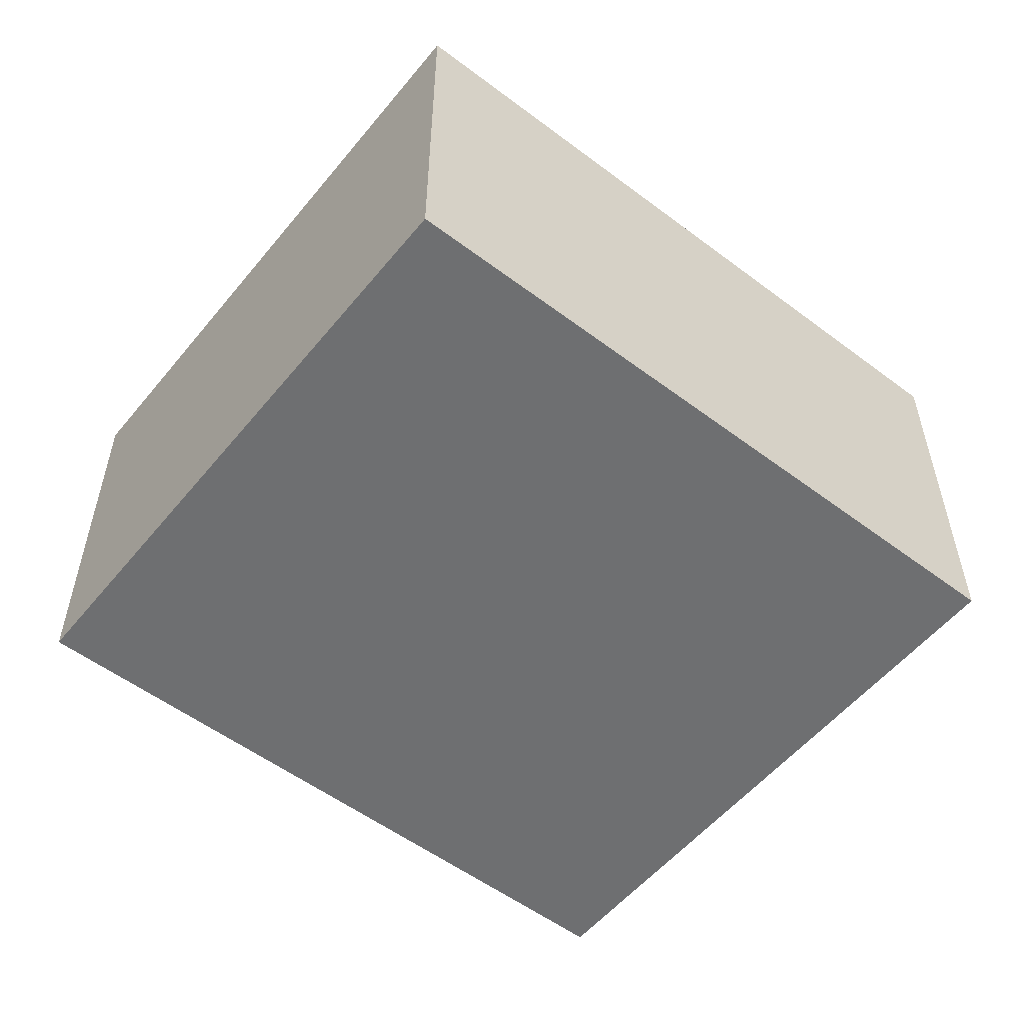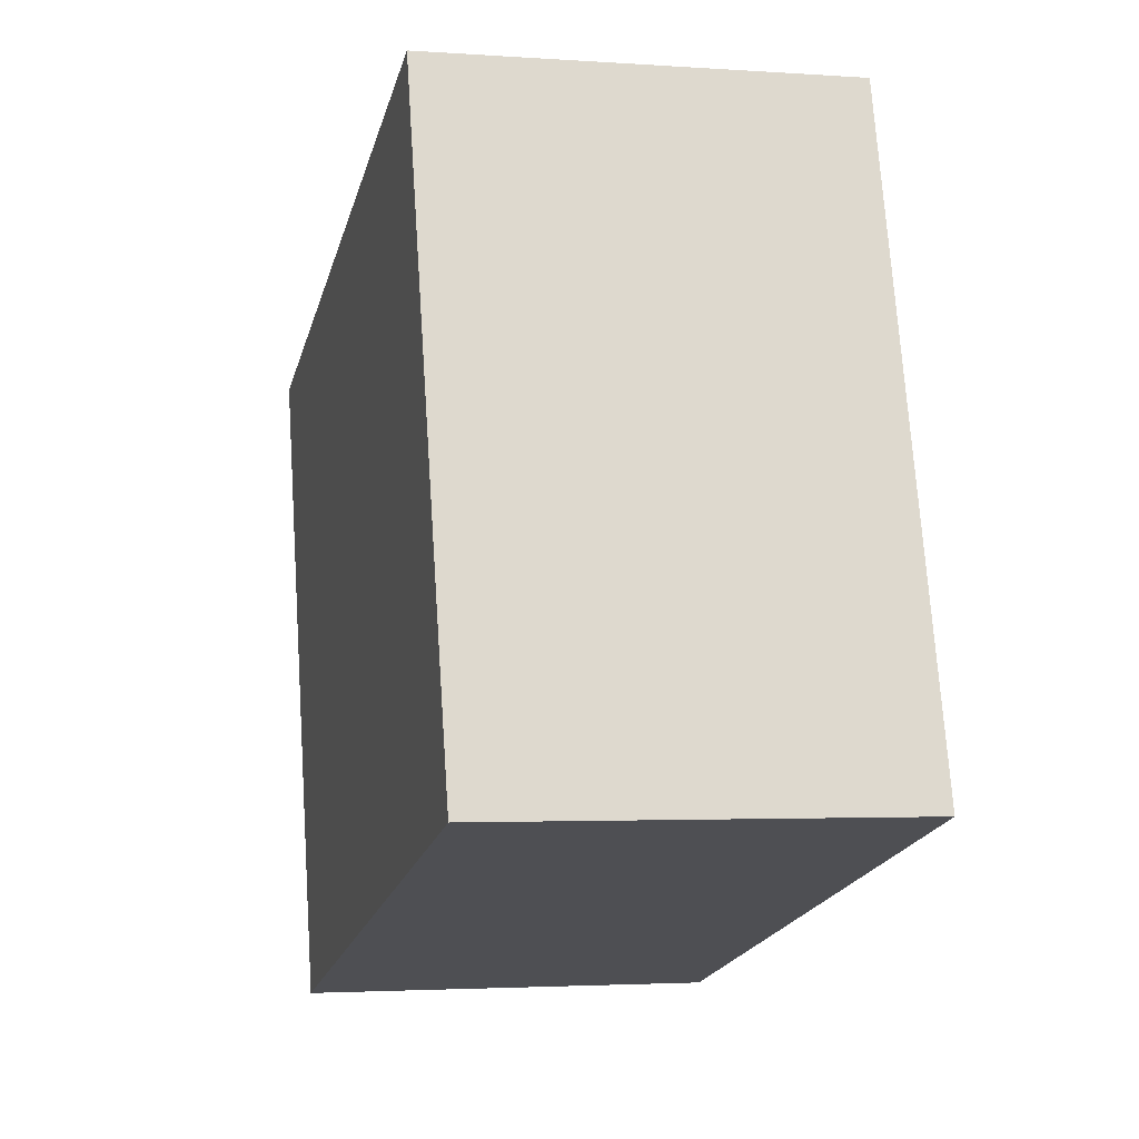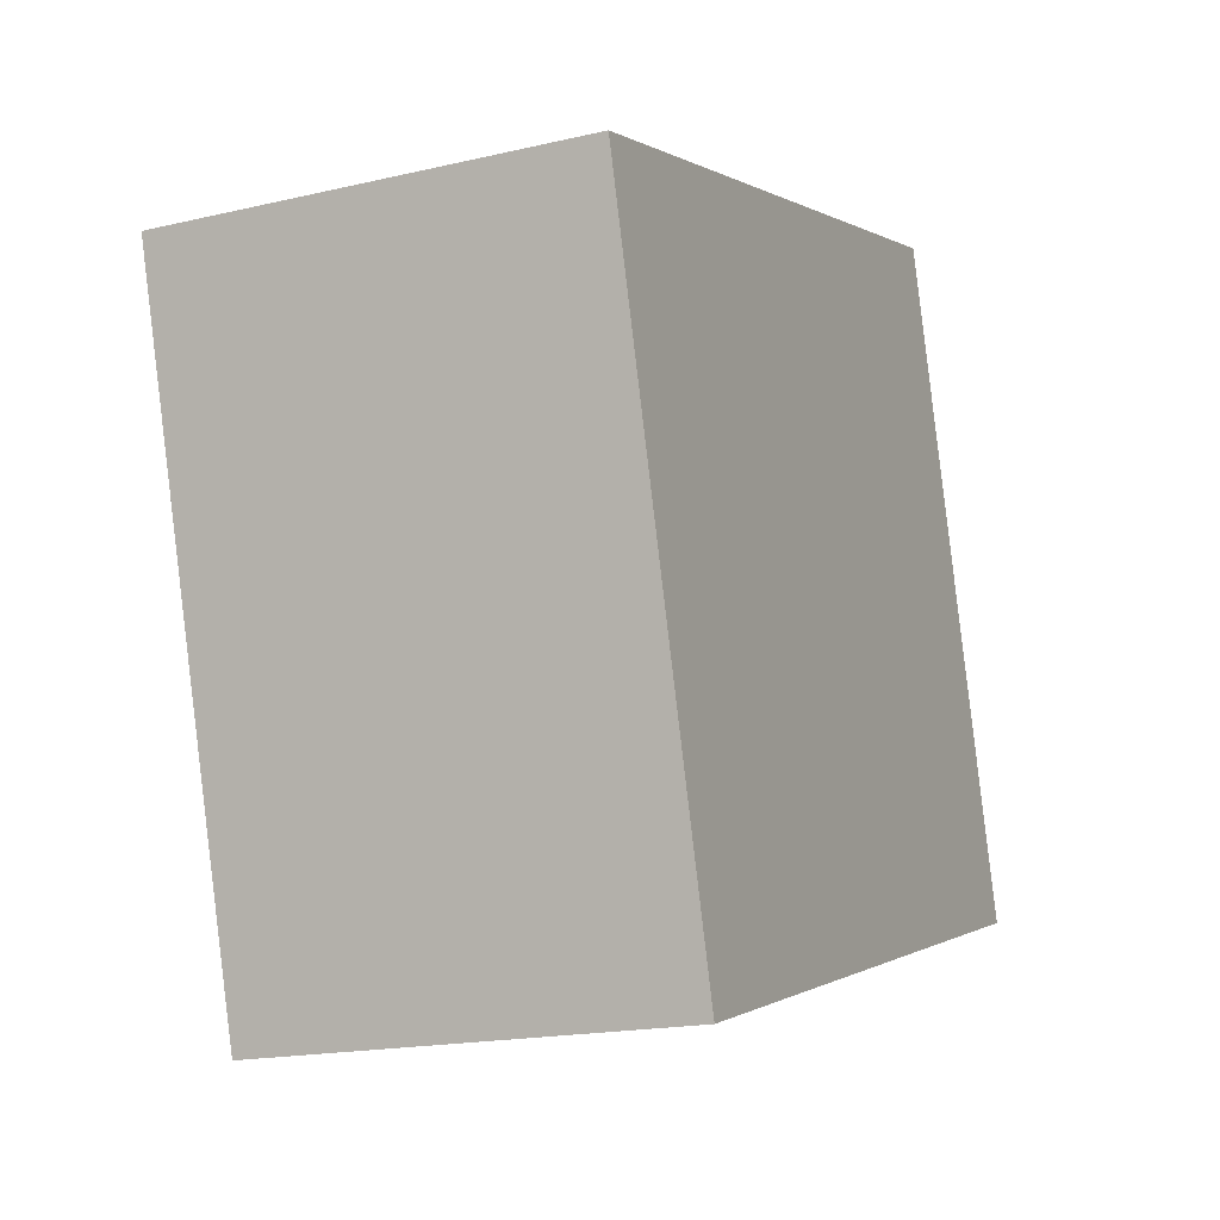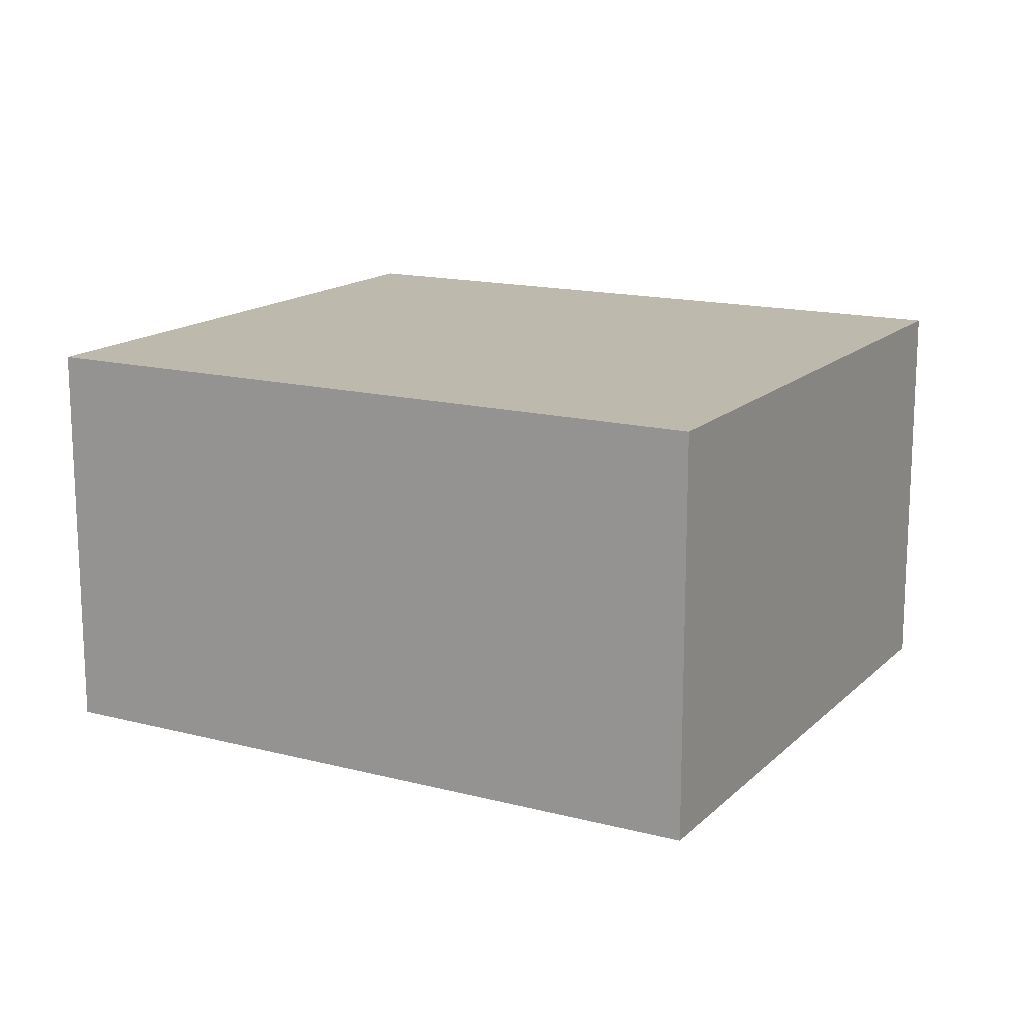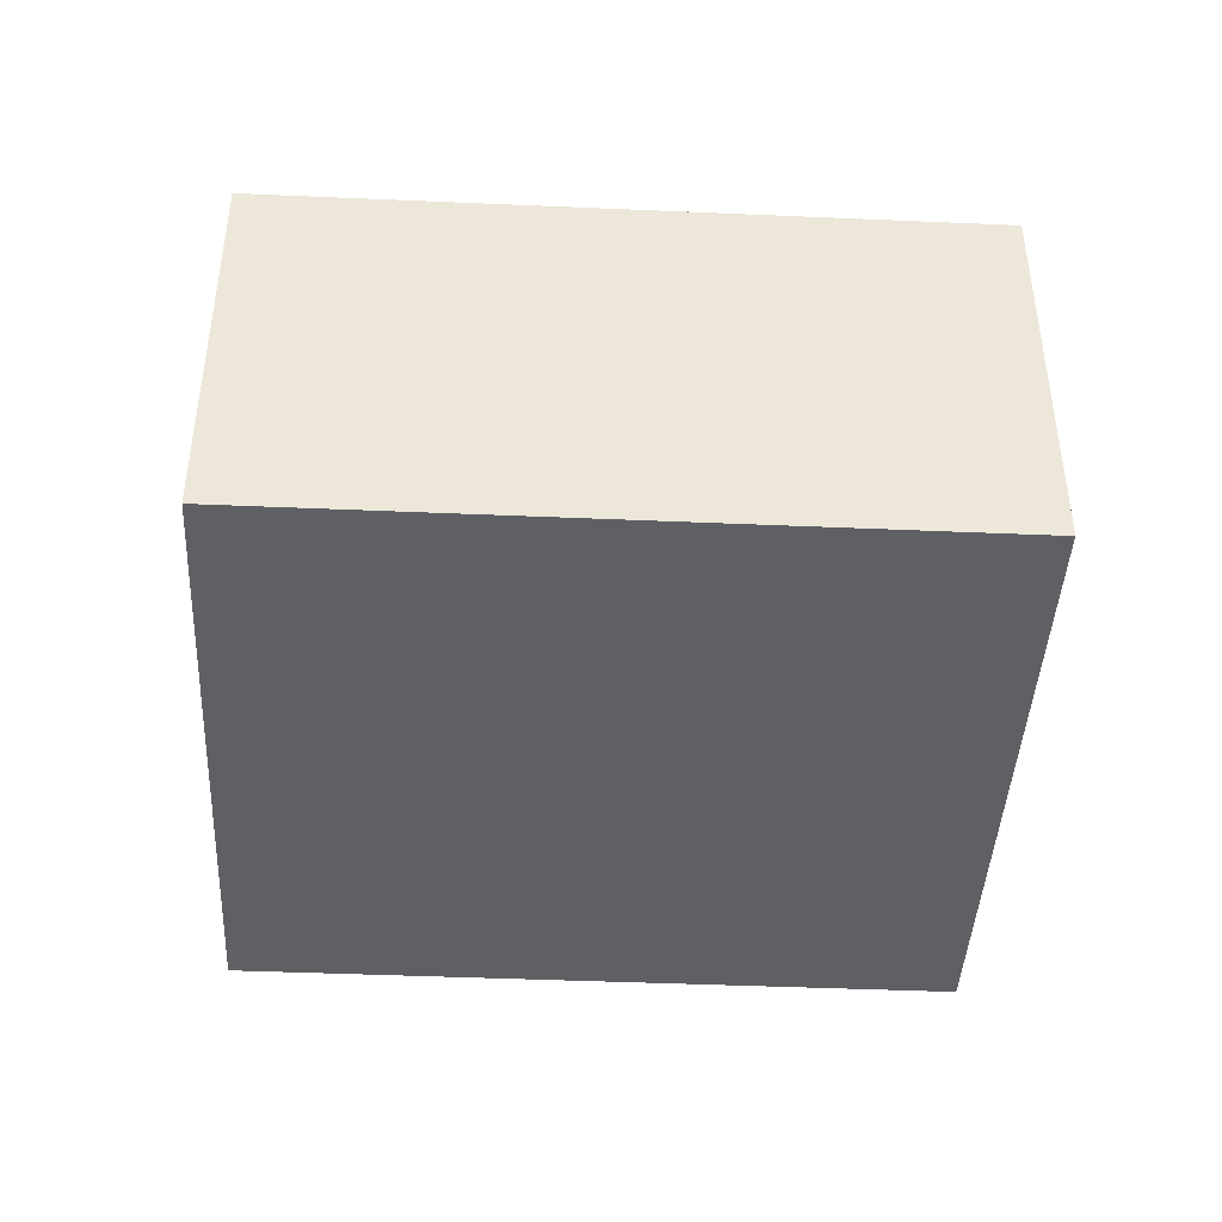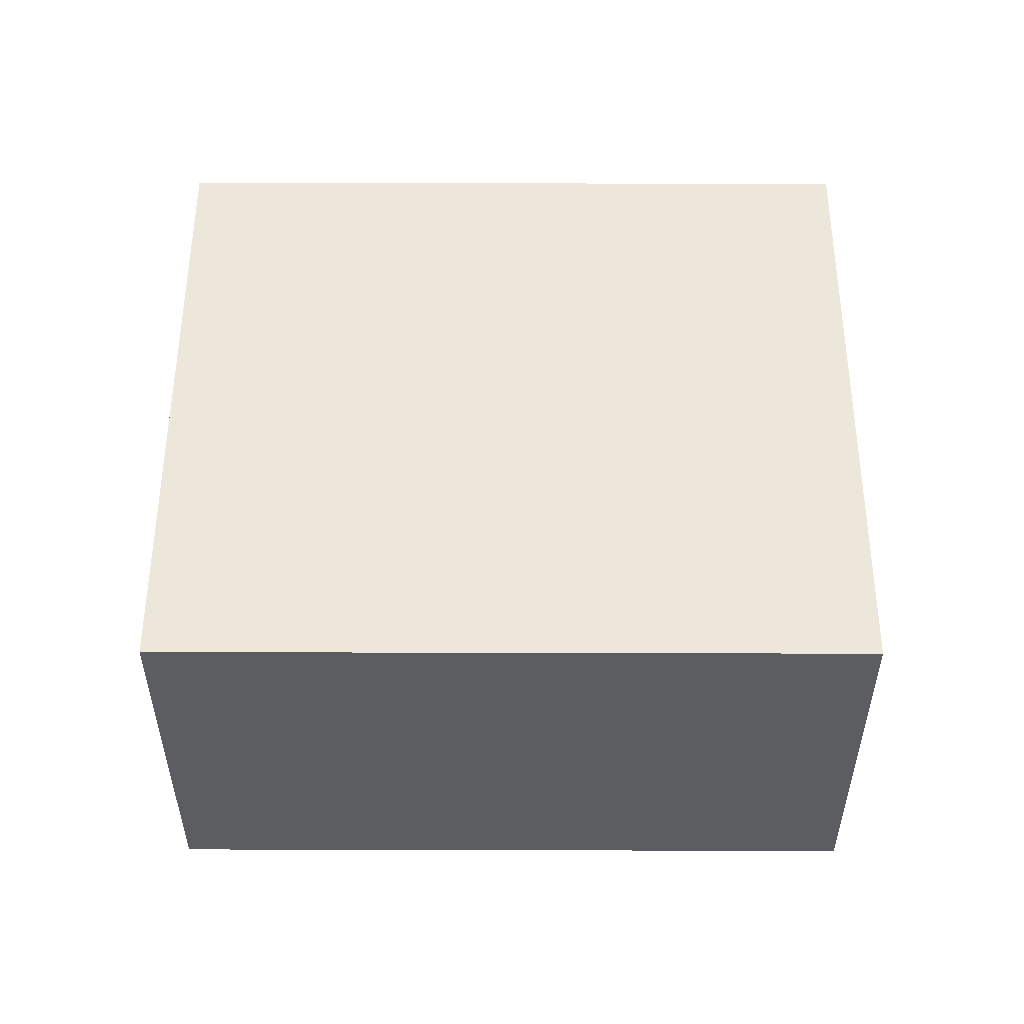
<metadata>
{"format":"obj","ext":"obj","renderer":"f3d","projection":"perspective","resolution":1024,"background":"white","views":[{"elev":-54.6,"azim":125.3,"up":"+Z"},{"elev":-2.7,"azim":-103.9,"up":"+Y"},{"elev":-17.8,"azim":114.8,"up":"+Y"},{"elev":15.3,"azim":12.7,"up":"+Z"},{"elev":-43.0,"azim":160.9,"up":"+Z"},{"elev":52.9,"azim":-16.0,"up":"+Z"}]}
</metadata>
<code>
g default
v 3.782 0.3039 0.1
v 3.827 0.4587 0.1
v 3.609 0.354 0.1
v 3.654 0.5089 0.1
v 3.609 0.354 0
v 3.654 0.5089 0
v 3.782 0.3039 0
v 3.827 0.4587 0
g pCube67
f 1 2 4 3
f 3 4 6 5
f 5 6 8 7
f 7 8 2 1
f 2 8 6 4
f 7 1 3 5

</code>
